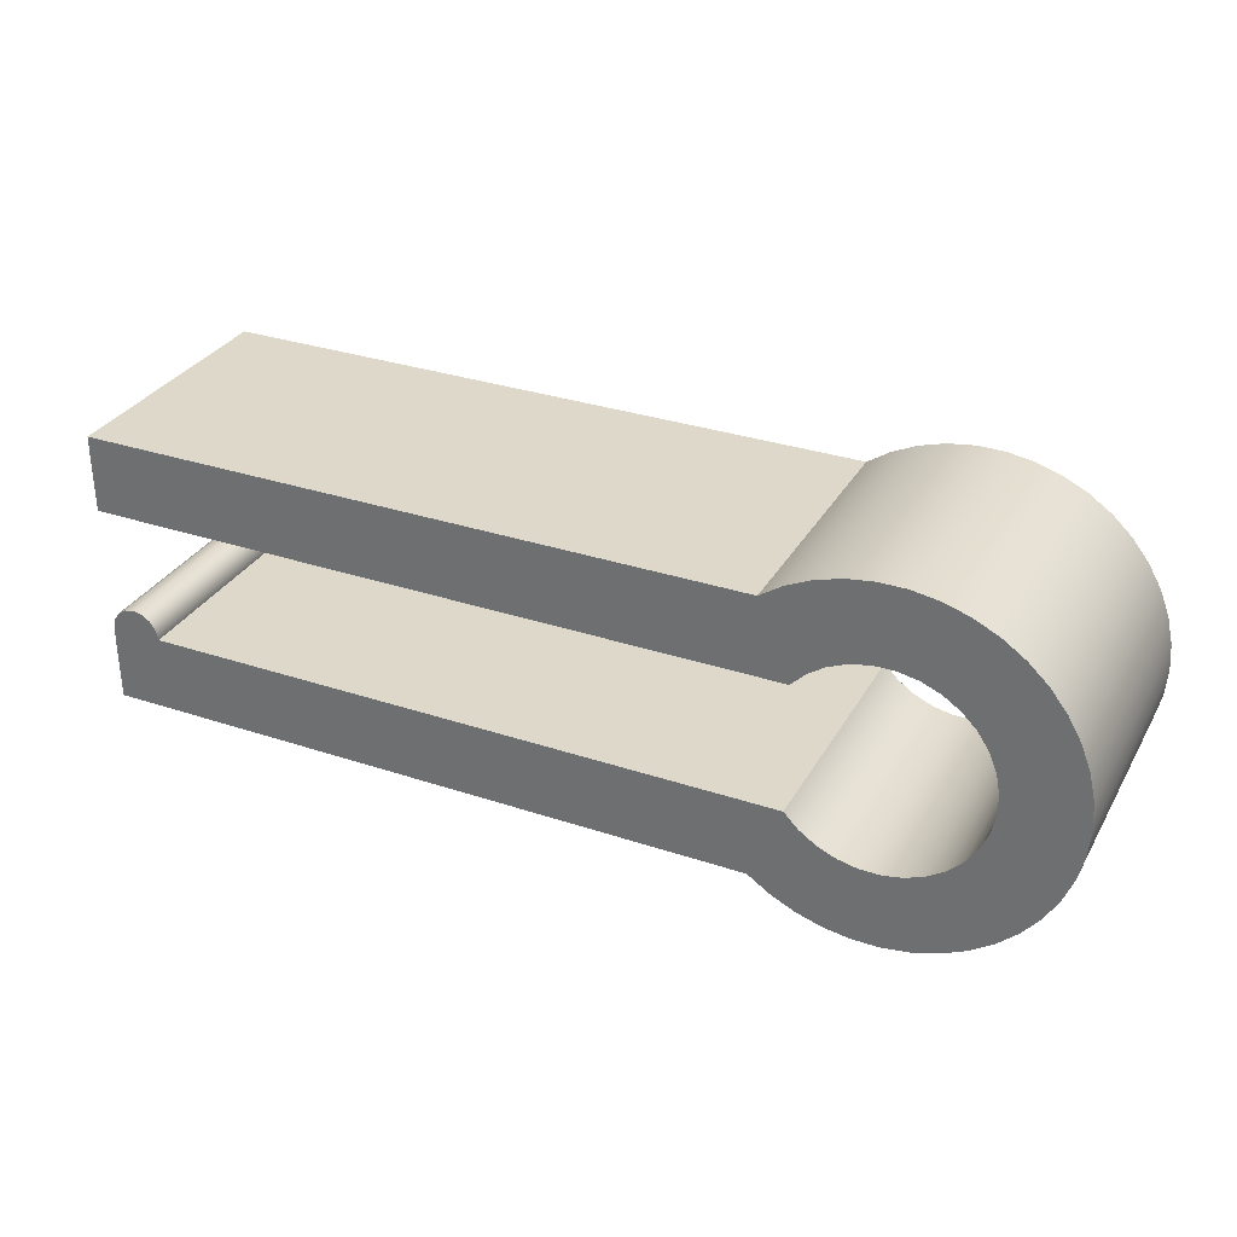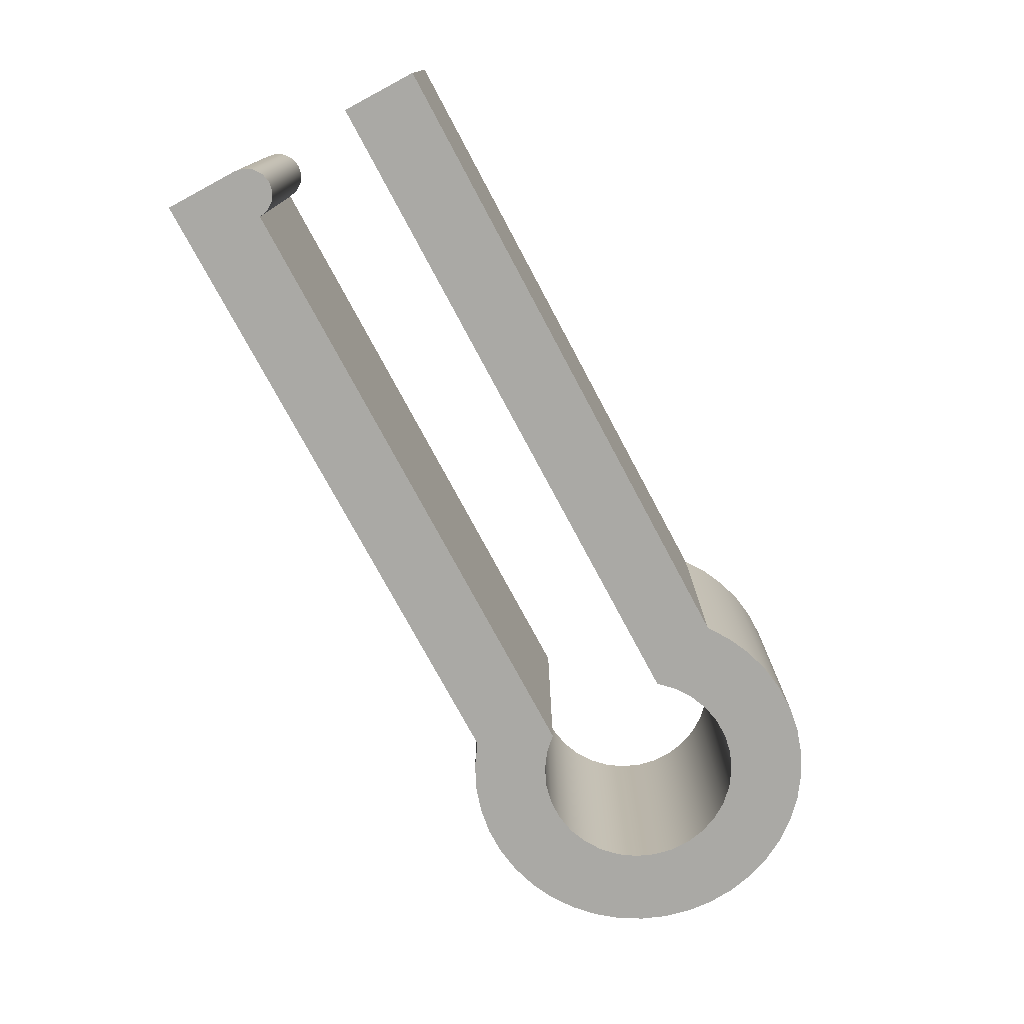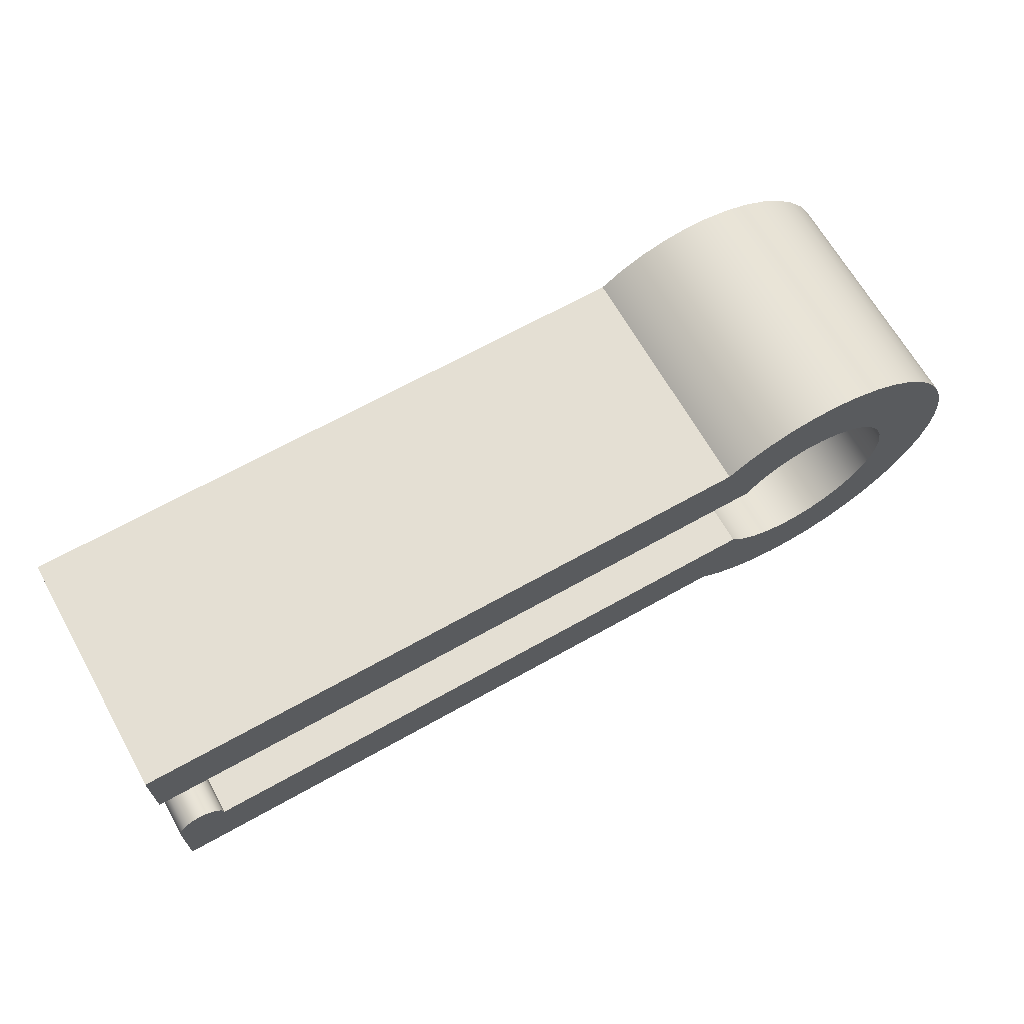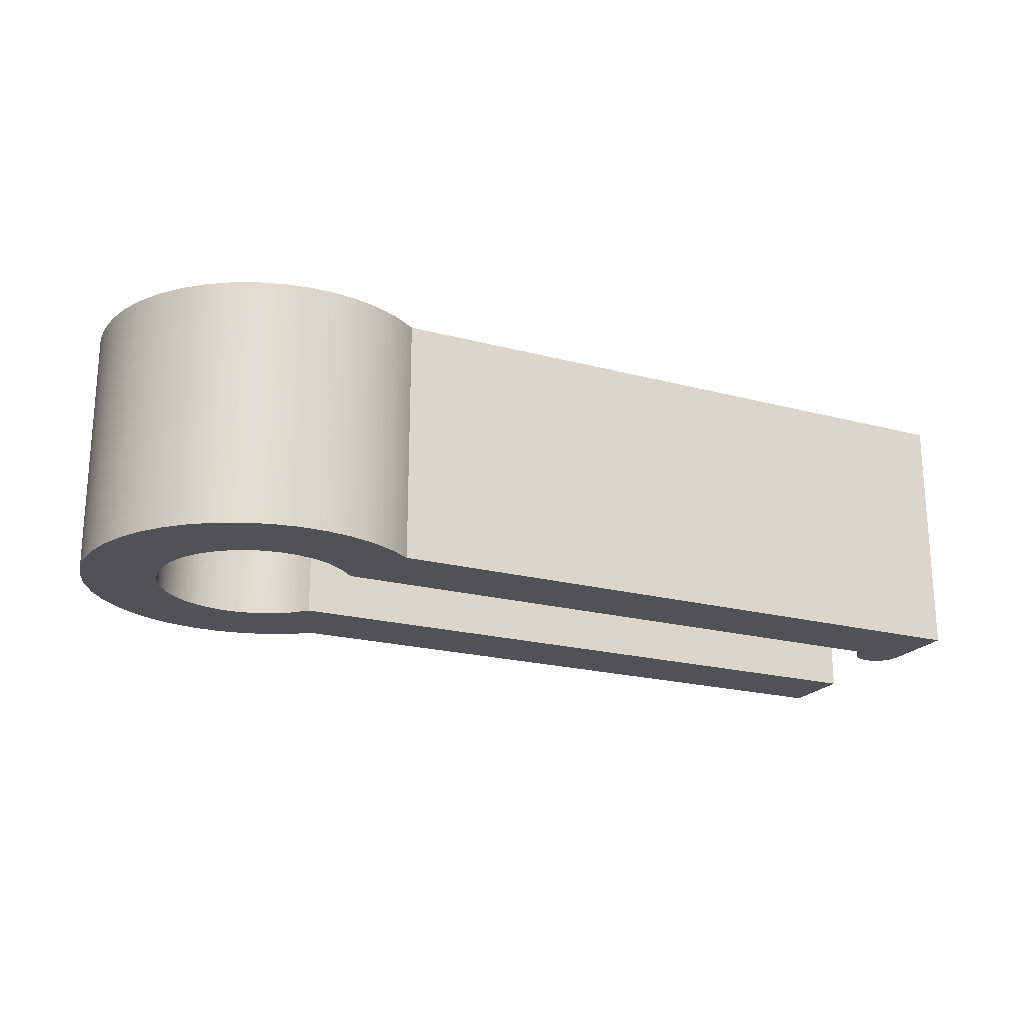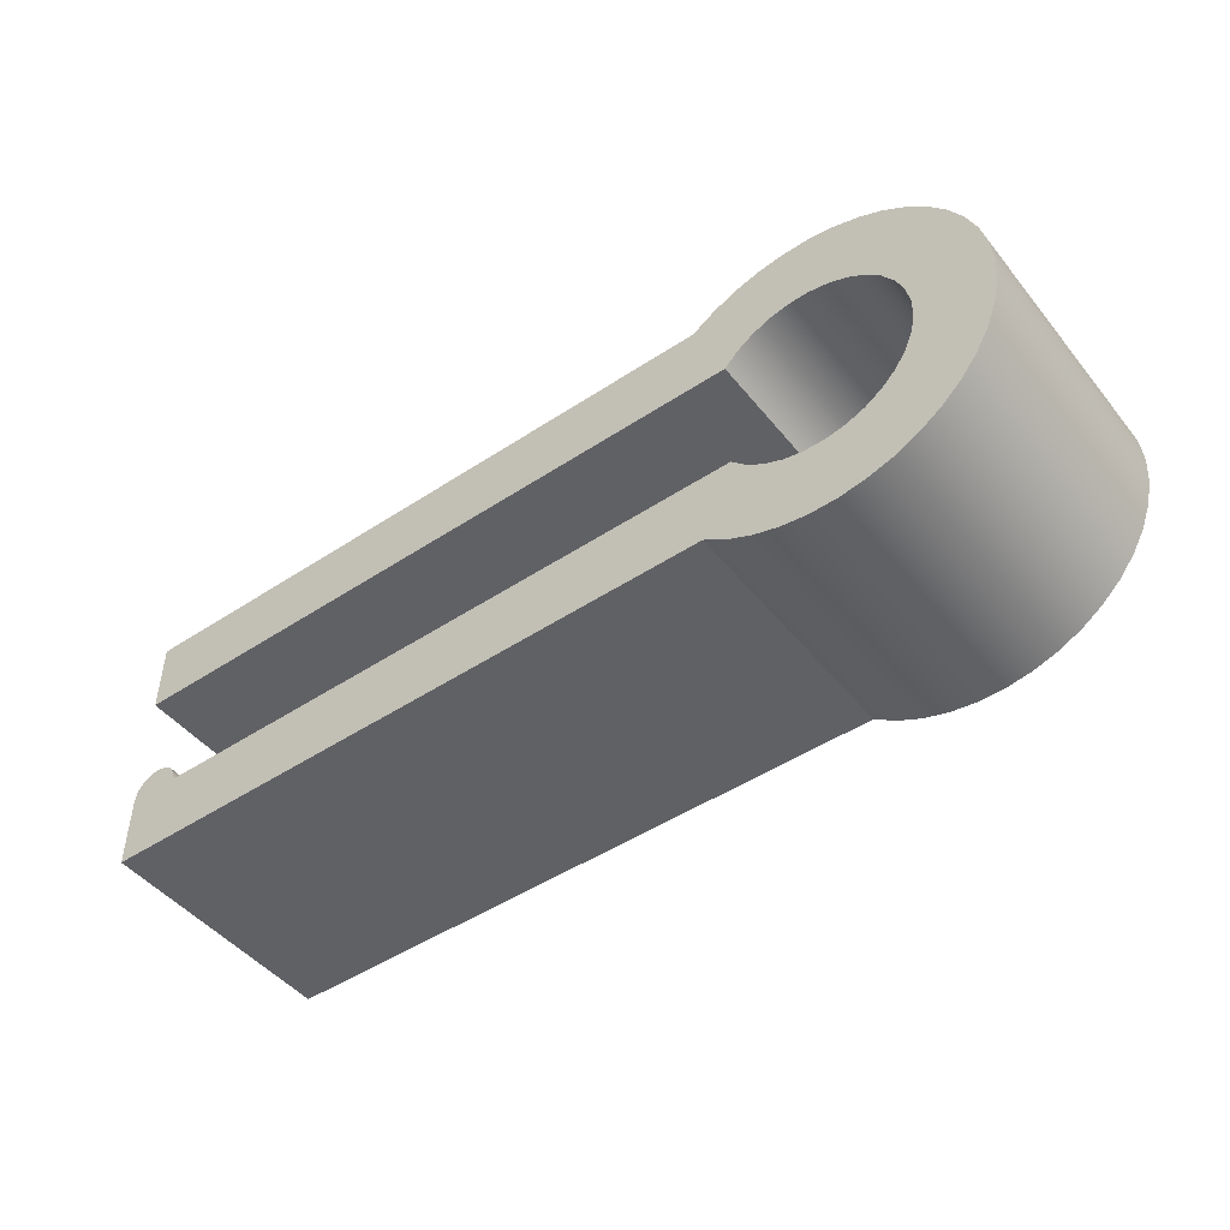
<metadata>
{"format":"obj","ext":"obj","renderer":"f3d","projection":"perspective","resolution":1024,"background":"white","views":[{"elev":31.6,"azim":-154.7,"up":"+Y"},{"elev":-75.4,"azim":118.1,"up":"+Z"},{"elev":66.7,"azim":150.6,"up":"+Y"},{"elev":-21.0,"azim":-25.5,"up":"+Z"},{"elev":-47.2,"azim":-143.2,"up":"+Y"}]}
</metadata>
<code>
v 1.5 -0.25 -0.5
v 1.5 -0.55 -0.5
v -1.067 -0.55 -0.5
v -1.154 -0.6082 -0.5
v -1.248 -0.653 -0.5
v -1.348 -0.6832 -0.5
v -1.451 -0.6983 -0.5
v -1.555 -0.6978 -0.5
v -1.658 -0.6819 -0.5
v -1.758 -0.6508 -0.5
v -1.852 -0.6052 -0.5
v -1.938 -0.5462 -0.5
v -2.014 -0.4751 -0.5
v -2.079 -0.3934 -0.5
v -2.131 -0.3029 -0.5
v -2.169 -0.2058 -0.5
v -2.192 -0.104 -0.5
v -2.2 -5.551e-16 -0.5
v -2.192 0.104 -0.5
v -2.169 0.2058 -0.5
v -2.131 0.3029 -0.5
v -2.079 0.3934 -0.5
v -2.014 0.4751 -0.5
v -1.938 0.5462 -0.5
v -1.852 0.6052 -0.5
v -1.758 0.6508 -0.5
v -1.658 0.6819 -0.5
v -1.555 0.6978 -0.5
v -1.451 0.6983 -0.5
v -1.348 0.6832 -0.5
v -1.248 0.653 -0.5
v -1.154 0.6082 -0.5
v -1.067 0.55 -0.5
v 1.5 0.55 -0.5
v 1.5 0.25 -0.5
v -1.188 0.25 -0.5
v -1.243 0.3064 -0.5
v -1.308 0.3508 -0.5
v -1.38 0.3817 -0.5
v -1.458 0.3977 -0.5
v -1.536 0.3983 -0.5
v -1.614 0.3835 -0.5
v -1.687 0.3538 -0.5
v -1.752 0.3103 -0.5
v -1.808 0.2548 -0.5
v -1.852 0.1894 -0.5
v -1.883 0.1167 -0.5
v -1.898 0.0394 -0.5
v -1.898 -0.0394 -0.5
v -1.883 -0.1167 -0.5
v -1.852 -0.1894 -0.5
v -1.808 -0.2548 -0.5
v -1.752 -0.3103 -0.5
v -1.687 -0.3538 -0.5
v -1.614 -0.3835 -0.5
v -1.536 -0.3983 -0.5
v -1.458 -0.3977 -0.5
v -1.38 -0.3817 -0.5
v -1.308 -0.3508 -0.5
v -1.243 -0.3064 -0.5
v -1.188 -0.25 -0.5
v 1.3 -0.25 -0.5
v 1.308 -0.2117 -0.5
v 1.329 -0.1793 -0.5
v 1.362 -0.1576 -0.5
v 1.4 -0.15 -0.5
v 1.438 -0.1576 -0.5
v 1.471 -0.1793 -0.5
v 1.492 -0.2117 -0.5
v 1.5 -0.55 -0.5
v 1.5 -0.55 0.5
v -1.067 -0.55 0.5
v -1.067 -0.55 -0.5
v -1.067 -0.55 -0.5
v -1.067 -0.55 0.5
v -1.154 -0.6082 0.5
v -1.248 -0.653 0.5
v -1.348 -0.6832 0.5
v -1.451 -0.6983 0.5
v -1.555 -0.6978 0.5
v -1.658 -0.6819 0.5
v -1.758 -0.6508 0.5
v -1.852 -0.6052 0.5
v -1.938 -0.5462 0.5
v -2.014 -0.4751 0.5
v -2.079 -0.3934 0.5
v -2.131 -0.3029 0.5
v -2.169 -0.2058 0.5
v -2.192 -0.104 0.5
v -2.2 -5.551e-16 0.5
v -2.192 0.104 0.5
v -2.169 0.2058 0.5
v -2.131 0.3029 0.5
v -2.079 0.3934 0.5
v -2.014 0.4751 0.5
v -1.938 0.5462 0.5
v -1.852 0.6052 0.5
v -1.758 0.6508 0.5
v -1.658 0.6819 0.5
v -1.555 0.6978 0.5
v -1.451 0.6983 0.5
v -1.348 0.6832 0.5
v -1.248 0.653 0.5
v -1.154 0.6082 0.5
v -1.067 0.55 0.5
v -1.067 0.55 -0.5
v -1.154 0.6082 -0.5
v -1.248 0.653 -0.5
v -1.348 0.6832 -0.5
v -1.451 0.6983 -0.5
v -1.555 0.6978 -0.5
v -1.658 0.6819 -0.5
v -1.758 0.6508 -0.5
v -1.852 0.6052 -0.5
v -1.938 0.5462 -0.5
v -2.014 0.4751 -0.5
v -2.079 0.3934 -0.5
v -2.131 0.3029 -0.5
v -2.169 0.2058 -0.5
v -2.192 0.104 -0.5
v -2.2 -5.551e-16 -0.5
v -2.192 -0.104 -0.5
v -2.169 -0.2058 -0.5
v -2.131 -0.3029 -0.5
v -2.079 -0.3934 -0.5
v -2.014 -0.4751 -0.5
v -1.938 -0.5462 -0.5
v -1.852 -0.6052 -0.5
v -1.758 -0.6508 -0.5
v -1.658 -0.6819 -0.5
v -1.555 -0.6978 -0.5
v -1.451 -0.6983 -0.5
v -1.348 -0.6832 -0.5
v -1.248 -0.653 -0.5
v -1.154 -0.6082 -0.5
v -1.067 0.55 -0.5
v -1.067 0.55 0.5
v 1.5 0.55 0.5
v 1.5 0.55 -0.5
v 1.5 0.55 -0.5
v 1.5 0.55 0.5
v 1.5 0.25 0.5
v 1.5 0.25 -0.5
v 1.5 0.25 -0.5
v 1.5 0.25 0.5
v -1.188 0.25 0.5
v -1.188 0.25 -0.5
v -1.188 0.25 -0.5
v -1.188 0.25 0.5
v -1.243 0.3064 0.5
v -1.308 0.3508 0.5
v -1.38 0.3817 0.5
v -1.458 0.3977 0.5
v -1.536 0.3983 0.5
v -1.614 0.3835 0.5
v -1.687 0.3538 0.5
v -1.752 0.3103 0.5
v -1.808 0.2548 0.5
v -1.852 0.1894 0.5
v -1.883 0.1167 0.5
v -1.898 0.0394 0.5
v -1.898 -0.0394 0.5
v -1.883 -0.1167 0.5
v -1.852 -0.1894 0.5
v -1.808 -0.2548 0.5
v -1.752 -0.3103 0.5
v -1.687 -0.3538 0.5
v -1.614 -0.3835 0.5
v -1.536 -0.3983 0.5
v -1.458 -0.3977 0.5
v -1.38 -0.3817 0.5
v -1.308 -0.3508 0.5
v -1.243 -0.3064 0.5
v -1.188 -0.25 0.5
v -1.188 -0.25 -0.5
v -1.243 -0.3064 -0.5
v -1.308 -0.3508 -0.5
v -1.38 -0.3817 -0.5
v -1.458 -0.3977 -0.5
v -1.536 -0.3983 -0.5
v -1.614 -0.3835 -0.5
v -1.687 -0.3538 -0.5
v -1.752 -0.3103 -0.5
v -1.808 -0.2548 -0.5
v -1.852 -0.1894 -0.5
v -1.883 -0.1167 -0.5
v -1.898 -0.0394 -0.5
v -1.898 0.0394 -0.5
v -1.883 0.1167 -0.5
v -1.852 0.1894 -0.5
v -1.808 0.2548 -0.5
v -1.752 0.3103 -0.5
v -1.687 0.3538 -0.5
v -1.614 0.3835 -0.5
v -1.536 0.3983 -0.5
v -1.458 0.3977 -0.5
v -1.38 0.3817 -0.5
v -1.308 0.3508 -0.5
v -1.243 0.3064 -0.5
v -1.188 -0.25 -0.5
v -1.188 -0.25 0.5
v 1.3 -0.25 0.5
v 1.3 -0.25 -0.5
v 1.3 -0.25 -0.5
v 1.3 -0.25 0.5
v 1.308 -0.2117 0.5
v 1.329 -0.1793 0.5
v 1.362 -0.1576 0.5
v 1.4 -0.15 0.5
v 1.438 -0.1576 0.5
v 1.471 -0.1793 0.5
v 1.492 -0.2117 0.5
v 1.5 -0.25 0.5
v 1.5 -0.25 -0.5
v 1.492 -0.2117 -0.5
v 1.471 -0.1793 -0.5
v 1.438 -0.1576 -0.5
v 1.4 -0.15 -0.5
v 1.362 -0.1576 -0.5
v 1.329 -0.1793 -0.5
v 1.308 -0.2117 -0.5
v 1.5 -0.25 -0.5
v 1.5 -0.25 0.5
v 1.5 -0.55 0.5
v 1.5 -0.55 -0.5
v 1.5 -0.55 0.5
v 1.5 -0.25 0.5
v 1.492 -0.2117 0.5
v 1.471 -0.1793 0.5
v 1.438 -0.1576 0.5
v 1.4 -0.15 0.5
v 1.362 -0.1576 0.5
v 1.329 -0.1793 0.5
v 1.308 -0.2117 0.5
v 1.3 -0.25 0.5
v -1.188 -0.25 0.5
v -1.243 -0.3064 0.5
v -1.308 -0.3508 0.5
v -1.38 -0.3817 0.5
v -1.458 -0.3977 0.5
v -1.536 -0.3983 0.5
v -1.614 -0.3835 0.5
v -1.687 -0.3538 0.5
v -1.752 -0.3103 0.5
v -1.808 -0.2548 0.5
v -1.852 -0.1894 0.5
v -1.883 -0.1167 0.5
v -1.898 -0.0394 0.5
v -1.898 0.0394 0.5
v -1.883 0.1167 0.5
v -1.852 0.1894 0.5
v -1.808 0.2548 0.5
v -1.752 0.3103 0.5
v -1.687 0.3538 0.5
v -1.614 0.3835 0.5
v -1.536 0.3983 0.5
v -1.458 0.3977 0.5
v -1.38 0.3817 0.5
v -1.308 0.3508 0.5
v -1.243 0.3064 0.5
v -1.188 0.25 0.5
v 1.5 0.25 0.5
v 1.5 0.55 0.5
v -1.067 0.55 0.5
v -1.154 0.6082 0.5
v -1.248 0.653 0.5
v -1.348 0.6832 0.5
v -1.451 0.6983 0.5
v -1.555 0.6978 0.5
v -1.658 0.6819 0.5
v -1.758 0.6508 0.5
v -1.852 0.6052 0.5
v -1.938 0.5462 0.5
v -2.014 0.4751 0.5
v -2.079 0.3934 0.5
v -2.131 0.3029 0.5
v -2.169 0.2058 0.5
v -2.192 0.104 0.5
v -2.2 -5.551e-16 0.5
v -2.192 -0.104 0.5
v -2.169 -0.2058 0.5
v -2.131 -0.3029 0.5
v -2.079 -0.3934 0.5
v -2.014 -0.4751 0.5
v -1.938 -0.5462 0.5
v -1.852 -0.6052 0.5
v -1.758 -0.6508 0.5
v -1.658 -0.6819 0.5
v -1.555 -0.6978 0.5
v -1.451 -0.6983 0.5
v -1.348 -0.6832 0.5
v -1.248 -0.653 0.5
v -1.154 -0.6082 0.5
v -1.067 -0.55 0.5
g 7e7098a2-e2de-11ea-801a-54bf646e7e1f
f 69 1 62
f 62 1 2
f 62 2 3
f 4 57 3
f 3 57 58
f 3 58 59
f 4 5 57
f 57 5 6
f 57 6 56
f 56 6 7
f 56 7 8
f 8 9 56
f 56 9 10
f 56 10 11
f 11 12 56
f 56 12 55
f 55 12 13
f 55 13 54
f 54 13 14
f 54 14 53
f 53 14 15
f 53 15 52
f 52 15 51
f 51 15 16
f 51 16 50
f 50 16 17
f 50 17 49
f 49 17 18
f 49 18 48
f 48 18 19
f 48 19 47
f 47 19 20
f 47 20 46
f 46 20 21
f 46 21 45
f 45 21 44
f 44 21 22
f 44 22 43
f 43 22 23
f 43 23 42
f 42 23 24
f 42 24 41
f 41 24 25
f 41 25 26
f 26 27 41
f 41 27 28
f 41 28 29
f 29 30 41
f 41 30 40
f 40 30 31
f 40 31 32
f 32 33 40
f 40 33 39
f 39 33 38
f 38 33 37
f 37 33 36
f 36 33 35
f 35 33 34
f 59 60 3
f 3 60 61
f 3 61 62
f 62 63 69
f 69 63 68
f 68 63 64
f 68 64 67
f 67 64 65
f 67 65 66
g 7e70bfd8-e2de-11ea-b051-54bf646e7e1f
f 71 72 70
f 70 72 73
g 7e70e6f0-e2de-11ea-aaf3-54bf646e7e1f
f 74 75 135
f 135 75 76
f 135 76 134
f 134 76 77
f 134 77 133
f 133 77 78
f 133 78 132
f 132 78 79
f 132 79 131
f 131 79 80
f 131 80 130
f 130 80 81
f 130 81 129
f 129 81 82
f 129 82 128
f 128 82 83
f 128 83 127
f 127 83 84
f 127 84 126
f 126 84 85
f 126 85 125
f 125 85 86
f 125 86 124
f 124 86 87
f 124 87 123
f 123 87 88
f 123 88 122
f 122 88 89
f 122 89 121
f 121 89 90
f 121 90 120
f 120 90 91
f 120 91 119
f 119 91 92
f 119 92 118
f 118 92 93
f 118 93 117
f 117 93 94
f 117 94 116
f 116 94 95
f 116 95 115
f 115 95 96
f 115 96 114
f 114 96 97
f 114 97 113
f 113 97 98
f 113 98 112
f 112 98 99
f 112 99 111
f 111 99 100
f 111 100 110
f 110 100 101
f 110 101 109
f 109 101 102
f 109 102 108
f 108 102 103
f 108 103 107
f 107 103 104
f 107 104 106
f 106 104 105
g 7e7134fe-e2de-11ea-8b53-54bf646e7e1f
f 137 138 136
f 136 138 139
g 7e715bf0-e2de-11ea-930a-54bf646e7e1f
f 141 142 140
f 140 142 143
g 7e71830c-e2de-11ea-bfb4-54bf646e7e1f
f 145 146 144
f 144 146 147
g 7e71d118-e2de-11ea-adee-54bf646e7e1f
f 148 149 199
f 199 149 150
f 199 150 198
f 198 150 151
f 198 151 197
f 197 151 152
f 197 152 196
f 196 152 153
f 196 153 195
f 195 153 154
f 195 154 194
f 194 154 155
f 194 155 193
f 193 155 156
f 193 156 192
f 192 156 157
f 192 157 191
f 191 157 158
f 191 158 190
f 190 158 159
f 190 159 189
f 189 159 160
f 189 160 188
f 188 160 161
f 188 161 187
f 187 161 162
f 187 162 186
f 186 162 163
f 186 163 185
f 185 163 164
f 185 164 184
f 184 164 165
f 184 165 183
f 183 165 166
f 183 166 182
f 182 166 167
f 182 167 181
f 181 167 168
f 181 168 180
f 180 168 169
f 180 169 179
f 179 169 170
f 179 170 178
f 178 170 171
f 178 171 177
f 177 171 172
f 177 172 176
f 176 172 173
f 176 173 175
f 175 173 174
g 7e71f834-e2de-11ea-af36-54bf646e7e1f
f 201 202 200
f 200 202 203
g 7e724626-e2de-11ea-9ae6-54bf646e7e1f
f 204 205 221
f 221 205 206
f 221 206 220
f 220 206 207
f 220 207 219
f 219 207 208
f 219 208 218
f 218 208 209
f 218 209 217
f 217 209 210
f 217 210 216
f 216 210 211
f 216 211 215
f 215 211 212
f 215 212 214
f 214 212 213
g 7e72944a-e2de-11ea-98c5-54bf646e7e1f
f 223 224 222
f 222 224 225
g 7e72e258-e2de-11ea-9929-54bf646e7e1f
f 294 226 235
f 235 226 227
f 235 227 234
f 234 227 228
f 234 228 233
f 233 228 229
f 233 229 232
f 232 229 230
f 232 230 231
f 235 236 294
f 294 236 237
f 294 237 238
f 238 239 294
f 294 239 240
f 294 240 293
f 293 240 292
f 292 240 291
f 291 240 241
f 291 241 290
f 290 241 289
f 289 241 288
f 288 241 287
f 287 241 286
f 286 241 285
f 285 241 242
f 285 242 284
f 284 242 243
f 284 243 283
f 283 243 244
f 283 244 282
f 282 244 245
f 282 245 246
f 282 246 281
f 281 246 247
f 281 247 280
f 280 247 248
f 280 248 279
f 279 248 249
f 279 249 278
f 278 249 250
f 278 250 277
f 277 250 251
f 277 251 276
f 276 251 252
f 276 252 253
f 276 253 275
f 275 253 254
f 275 254 274
f 274 254 255
f 274 255 273
f 273 255 256
f 273 256 272
f 272 256 271
f 271 256 270
f 270 256 269
f 269 256 268
f 268 256 267
f 267 256 257
f 267 257 266
f 266 257 265
f 265 257 264
f 264 257 258
f 264 258 259
f 259 260 264
f 264 260 261
f 264 261 262
f 262 263 264

</code>
